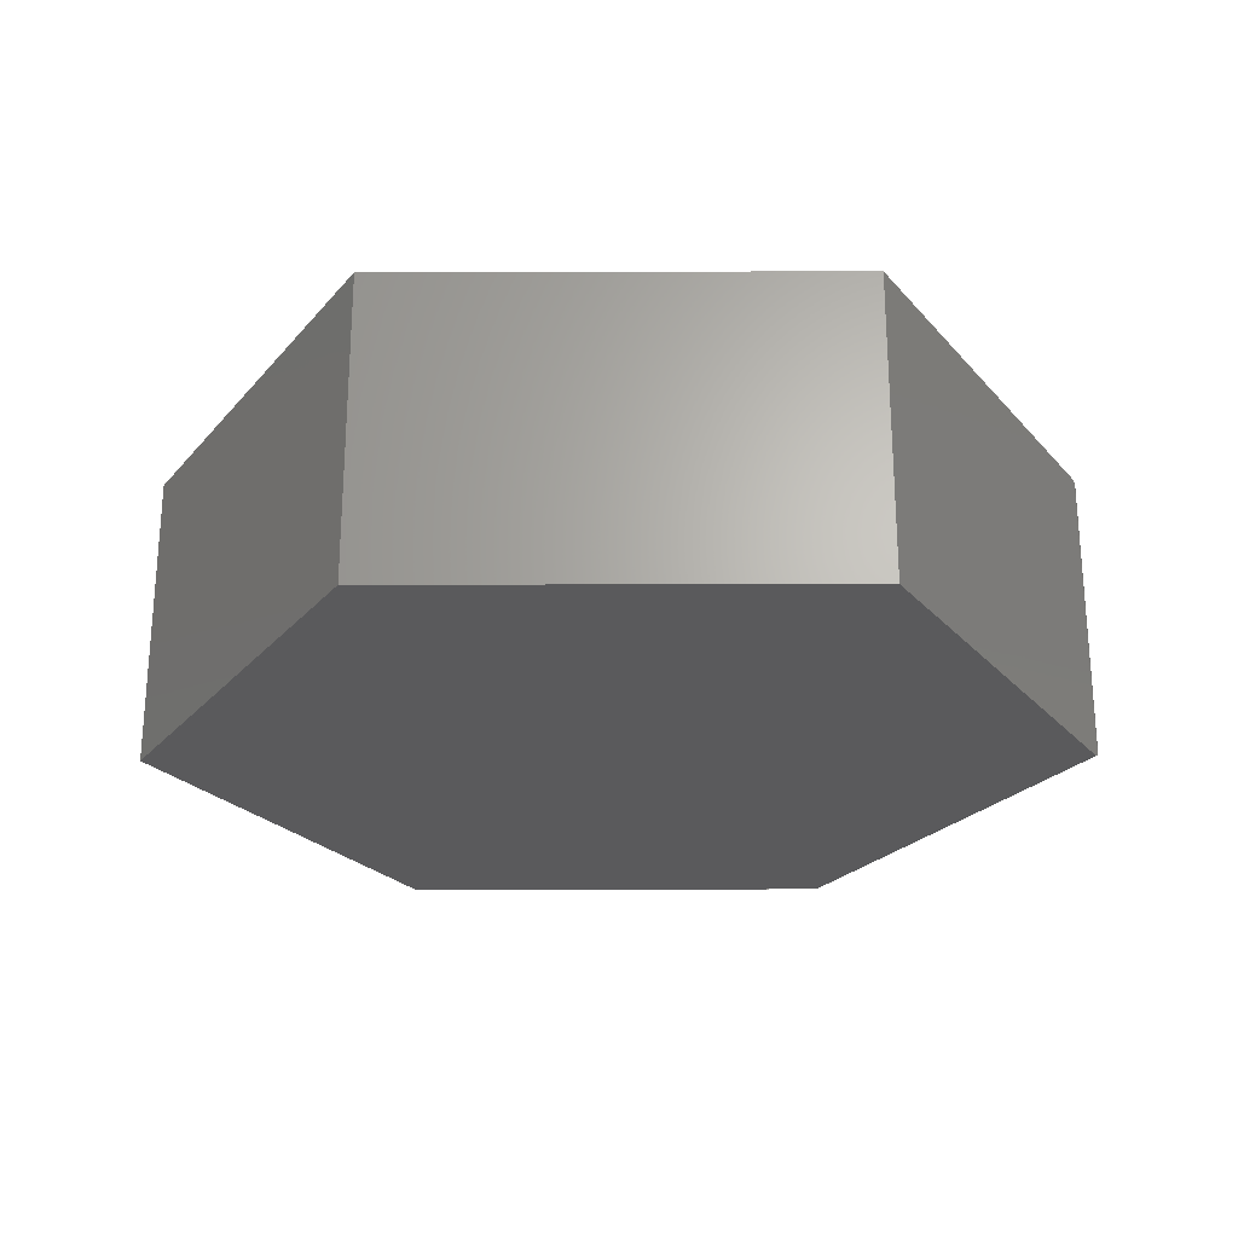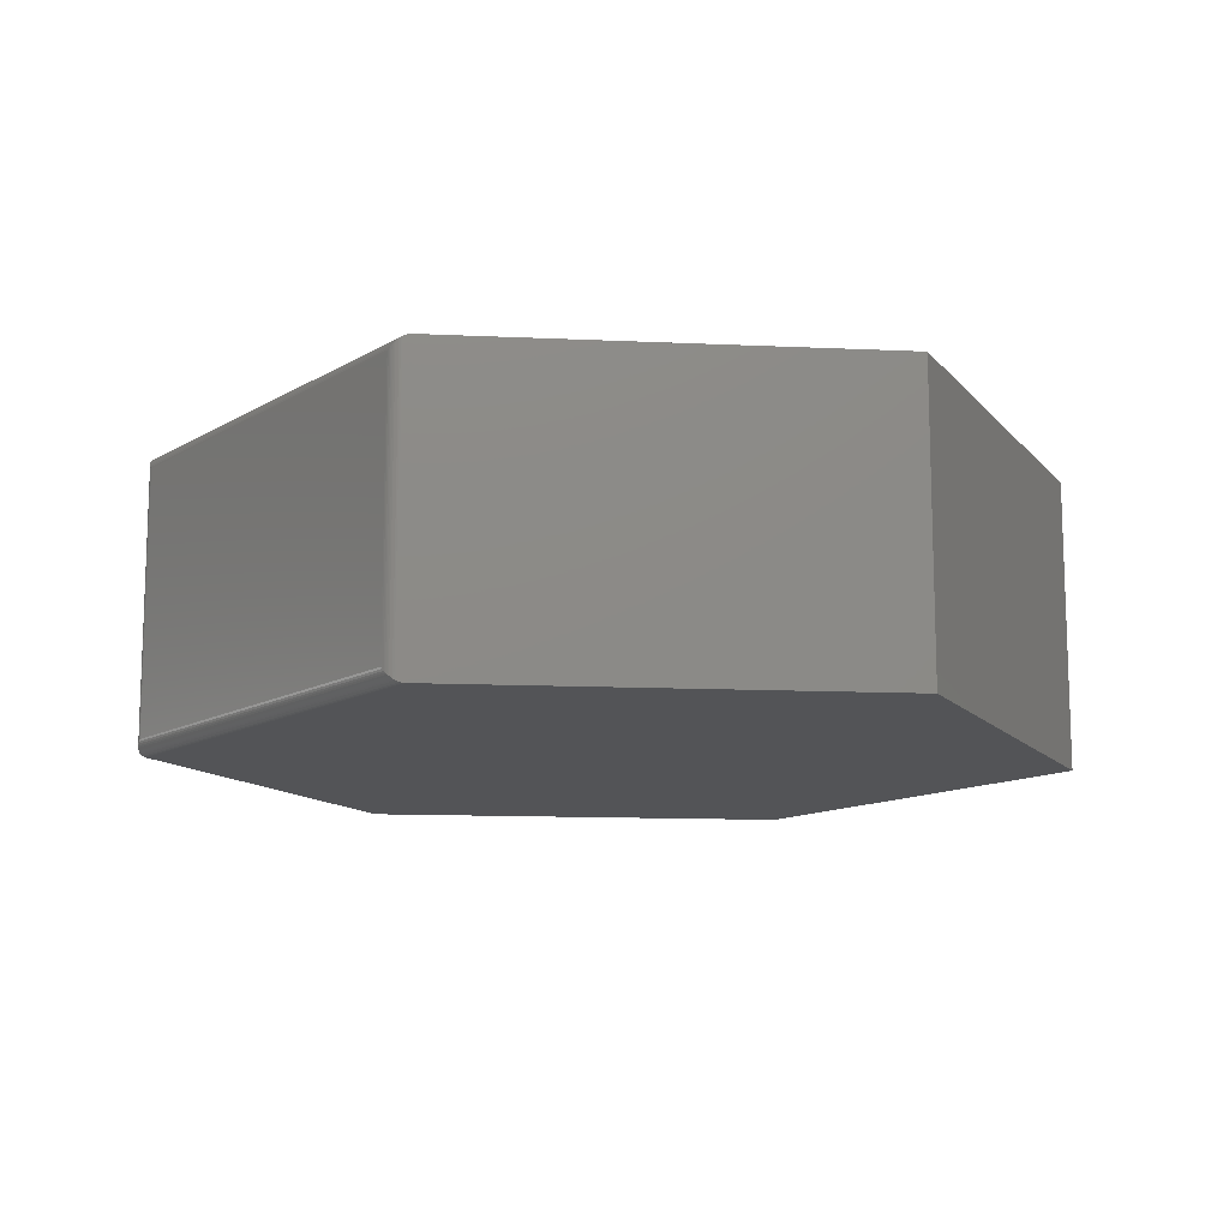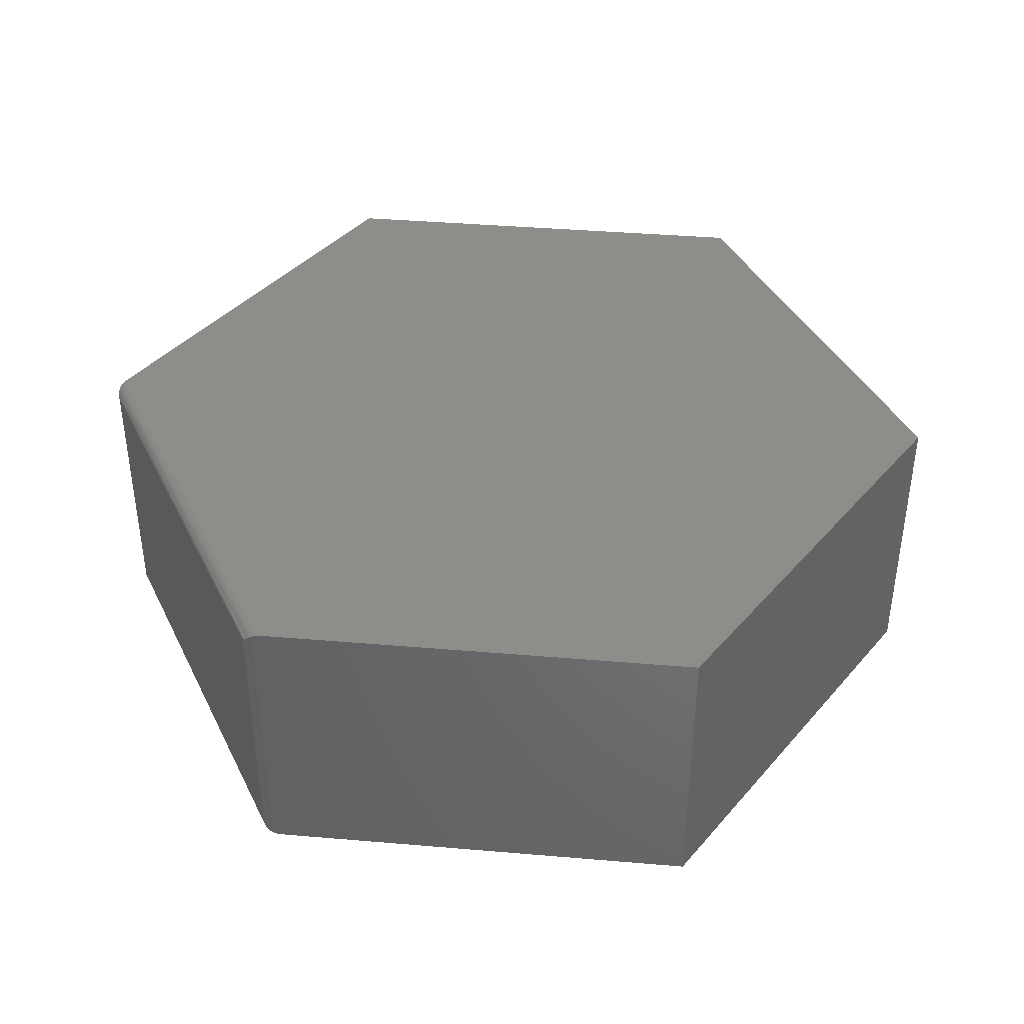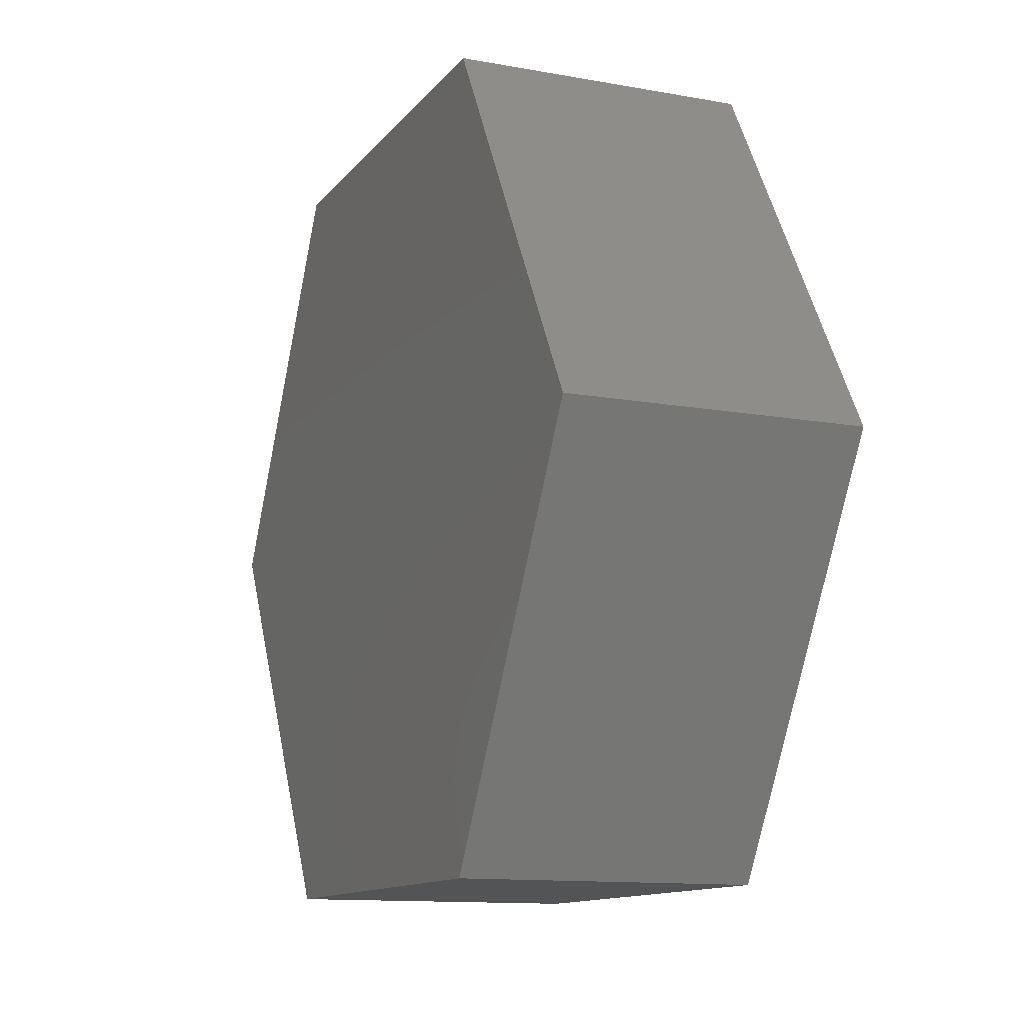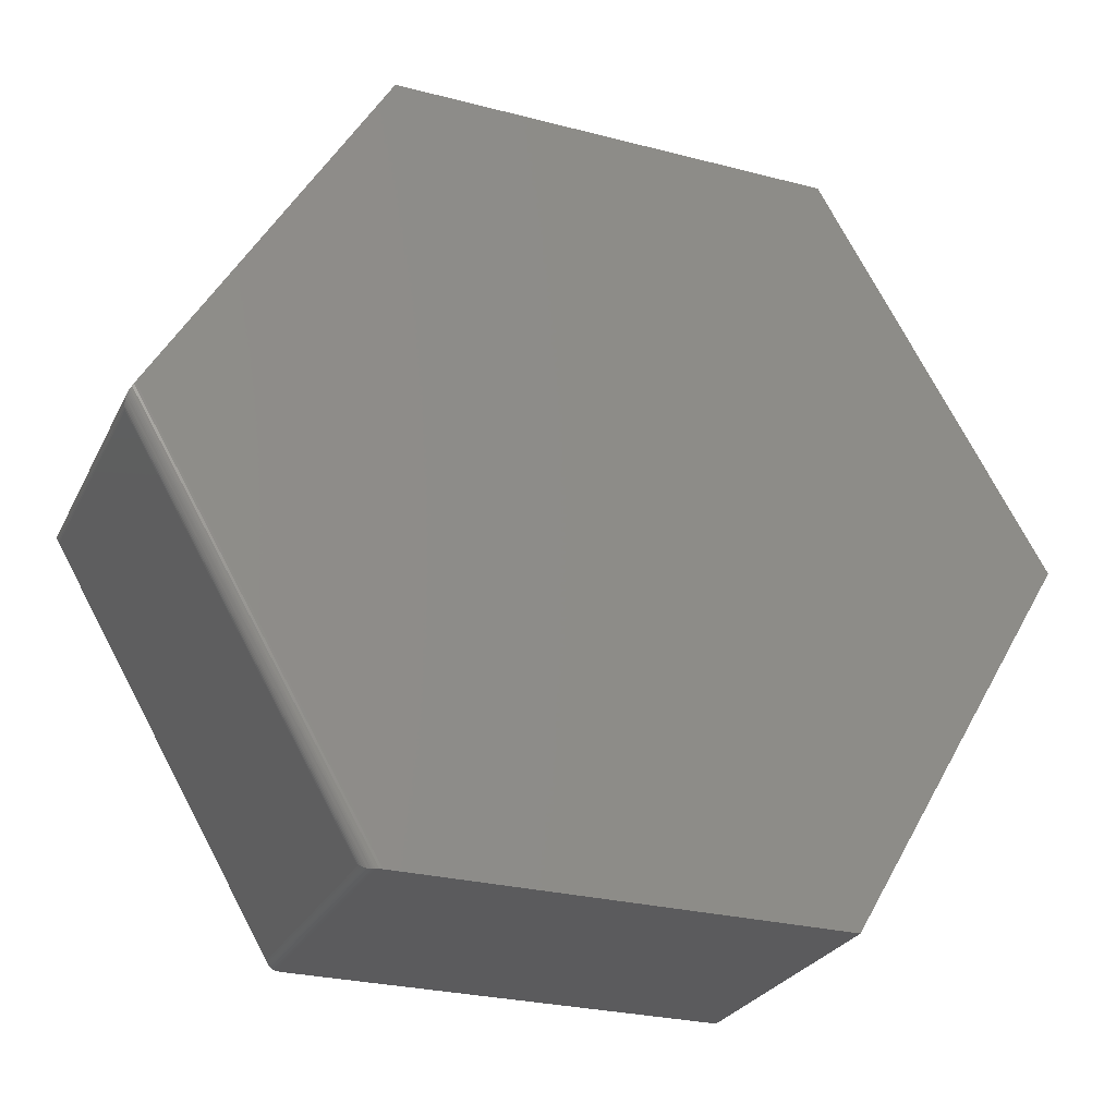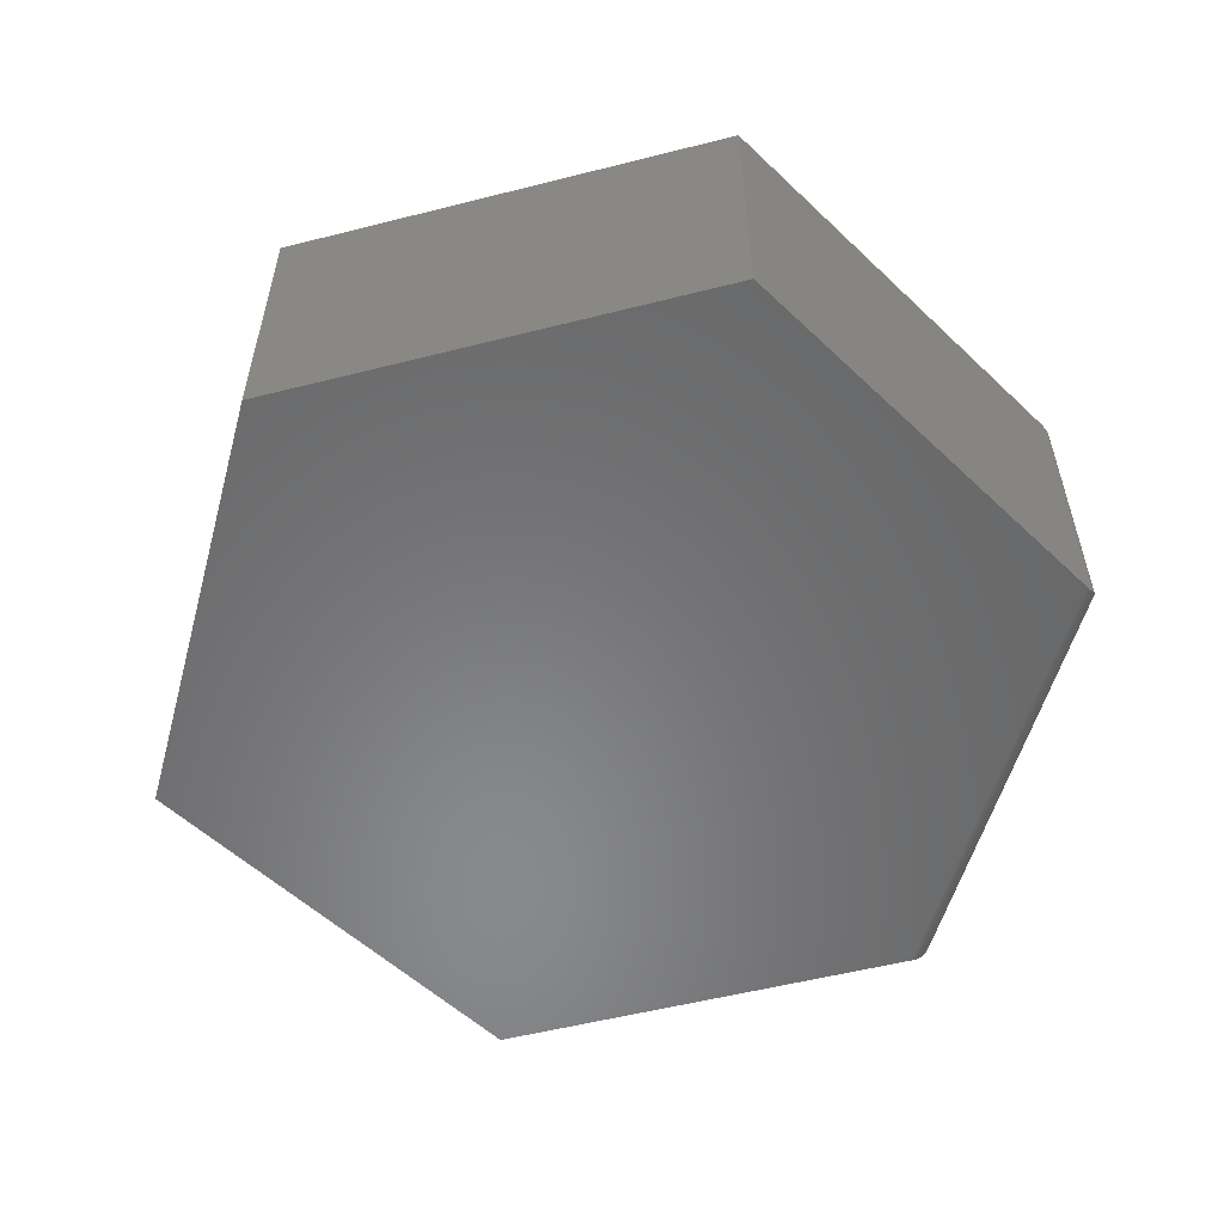
<metadata>
{"format":"stl","ext":"stl","renderer":"f3d","projection":"perspective","resolution":1024,"background":"white","views":[{"elev":-24.3,"azim":0.2,"up":"+Y"},{"elev":-12.4,"azim":173.9,"up":"+Y"},{"elev":39.7,"azim":-174.0,"up":"+Y"},{"elev":-12.2,"azim":-113.1,"up":"+Z"},{"elev":-27.0,"azim":158.0,"up":"+Z"},{"elev":-55.4,"azim":14.9,"up":"+Y"}]}
</metadata>
<code>
# stl→obj: 56 verts, 108 faces
v 0.3711 0.4844 0.6474
v 0.7364 0.4844 0.0232
v -0.3711 0.4844 0.6474
v -0.75 0.4844 -1.7e-33
v 0.3439 0.4844 -0.6474
v -0.3711 0.4844 -0.6474
v 0.3711 1.245e-16 0.6474
v -0.3711 4.207e-17 0.6474
v 0.7364 1.65e-16 0.0232
v -0.75 3.081e-33 -1.7e-33
v 0.3439 1.214e-16 -0.6474
v -0.3711 4.207e-17 -0.6474
v 0.7406 0.001159 0.01599
v 0.7431 0.003001 0.01184
v 0.7431 0.4814 0.01184
v 0.7406 0.4832 0.01599
v 0.7386 0.4841 0.01956
v 0.7386 0.00029 0.01956
v 0.3778 0.4609 -0.6358
v 0.7431 0.4609 -0.01184
v 0.3778 0.02344 -0.6358
v 0.7431 0.02344 -0.01184
v 0.3523 0.4832 -0.6474
v 0.3576 0.4812 -0.6474
v 0.3576 0.003211 -0.6474
v 0.3523 0.001159 -0.6474
v 0.3482 0.0002901 -0.6474
v 0.3482 0.4841 -0.6474
v 0.376 0.4642 -0.6385
v 0.7445 0.4642 -0.008931
v 0.7441 0.4802 0.00987
v 0.3598 0.48 -0.6473
v 0.745 0.4786 0.00752
v 0.3623 0.4784 -0.6469
v 0.7457 0.4769 0.005085
v 0.367 0.4747 -0.6454
v 0.7463 0.4728 8.164e-05
v 0.3692 0.4727 -0.6443
v 0.7461 0.4702 -0.002927
v 0.3716 0.4701 -0.6427
v 0.7455 0.4674 -0.005816
v 0.3738 0.4674 -0.6409
v 0.376 0.0202 -0.6385
v 0.3598 0.004406 -0.6473
v 0.3623 0.005963 -0.6469
v 0.367 0.009639 -0.6454
v 0.3692 0.01171 -0.6443
v 0.3716 0.01431 -0.6427
v 0.3738 0.01699 -0.6409
v 0.7445 0.02019 -0.008931
v 0.7455 0.01698 -0.005816
v 0.7461 0.01421 -0.002927
v 0.7463 0.01153 8.164e-05
v 0.7457 0.007491 0.005085
v 0.745 0.005734 0.00752
v 0.7441 0.00418 0.00987
f 1 2 3
f 3 2 4
f 2 5 4
f 4 5 6
f 7 8 9
f 9 8 10
f 9 10 11
f 11 10 12
f 13 14 15
f 15 16 13
f 13 16 17
f 13 17 18
f 18 17 2
f 18 2 9
f 9 2 1
f 9 1 7
f 19 20 21
f 21 20 22
f 23 24 25
f 25 26 23
f 23 26 27
f 23 27 28
f 28 27 11
f 28 11 5
f 5 11 12
f 5 12 6
f 20 29 30
f 20 19 29
f 5 17 28
f 5 2 17
f 28 17 16
f 28 16 23
f 24 31 32
f 32 31 33
f 32 33 34
f 34 33 35
f 34 35 36
f 35 37 36
f 36 37 38
f 38 37 39
f 38 39 40
f 40 39 41
f 40 41 42
f 42 41 30
f 42 30 29
f 15 31 24
f 15 24 23
f 15 23 16
f 19 43 29
f 19 21 43
f 25 32 44
f 25 24 32
f 44 32 34
f 44 34 45
f 45 34 36
f 45 36 46
f 46 36 38
f 46 38 47
f 47 38 40
f 47 40 48
f 48 40 42
f 48 42 49
f 49 42 29
f 49 29 43
f 21 50 43
f 21 22 50
f 9 27 18
f 9 11 27
f 43 50 51
f 43 51 49
f 49 51 52
f 49 52 48
f 48 52 53
f 48 53 47
f 46 47 53
f 53 54 46
f 46 54 45
f 45 54 55
f 45 55 56
f 45 56 44
f 14 44 56
f 26 13 18
f 26 18 27
f 25 44 14
f 25 14 13
f 25 13 26
f 22 30 50
f 22 20 30
f 15 56 31
f 15 14 56
f 50 30 41
f 50 41 51
f 51 41 39
f 51 39 52
f 52 39 37
f 52 37 53
f 53 37 35
f 53 35 54
f 54 35 33
f 54 33 55
f 55 33 31
f 55 31 56
f 3 4 8
f 8 4 10
f 1 3 7
f 7 3 8
f 4 6 10
f 10 6 12

</code>
